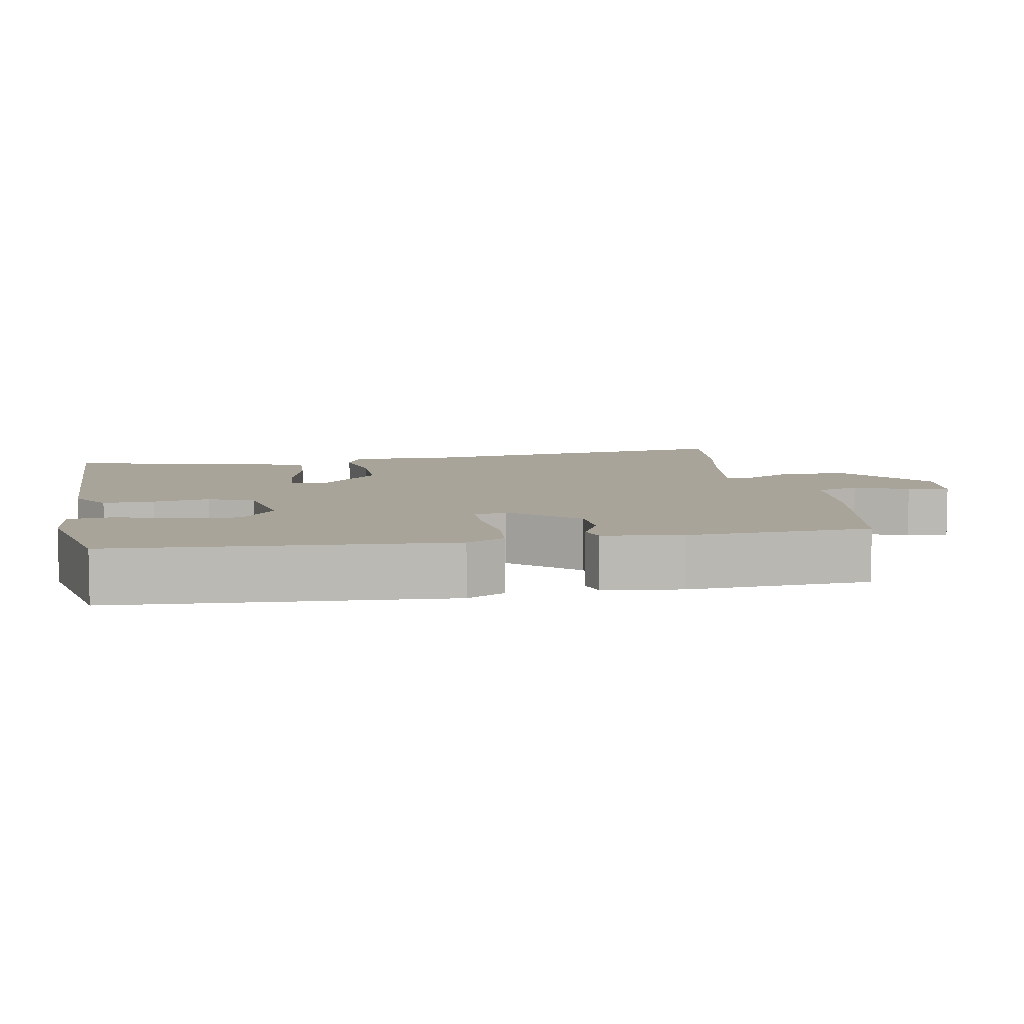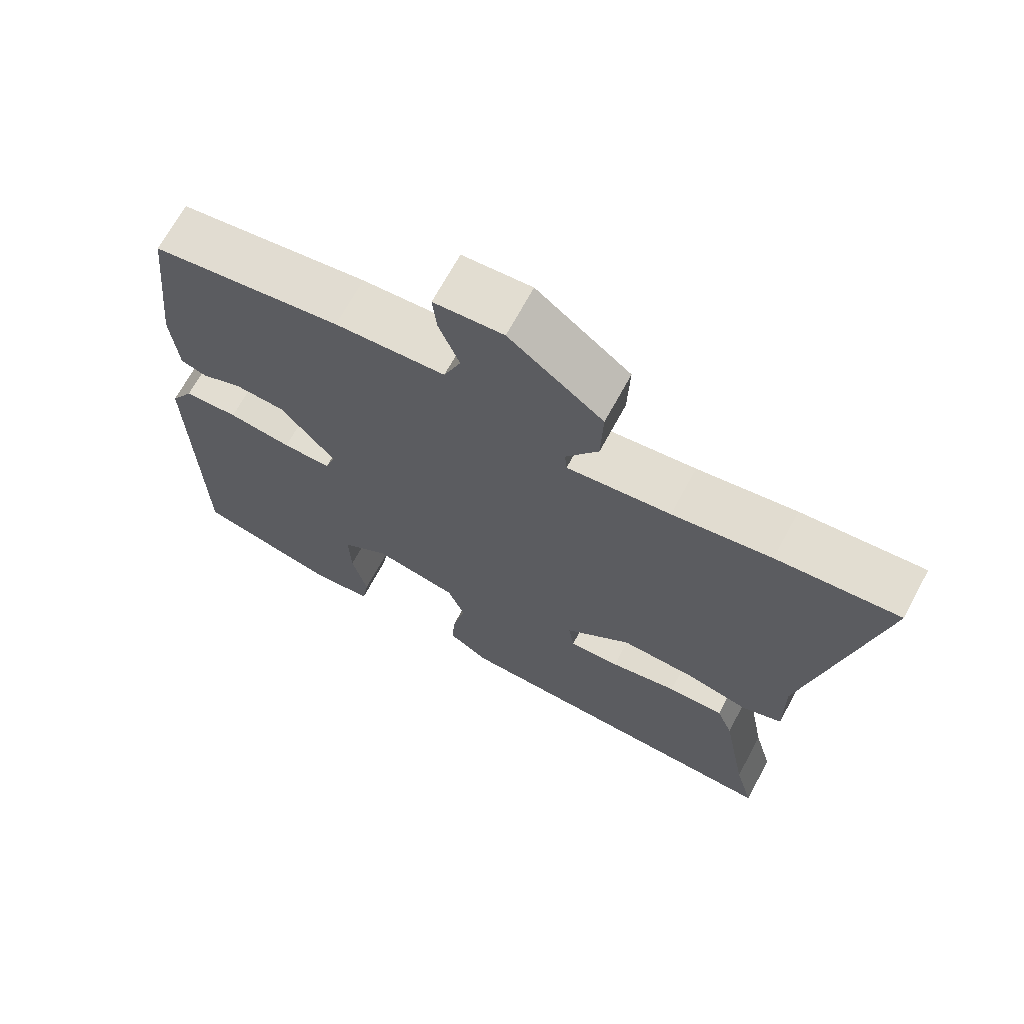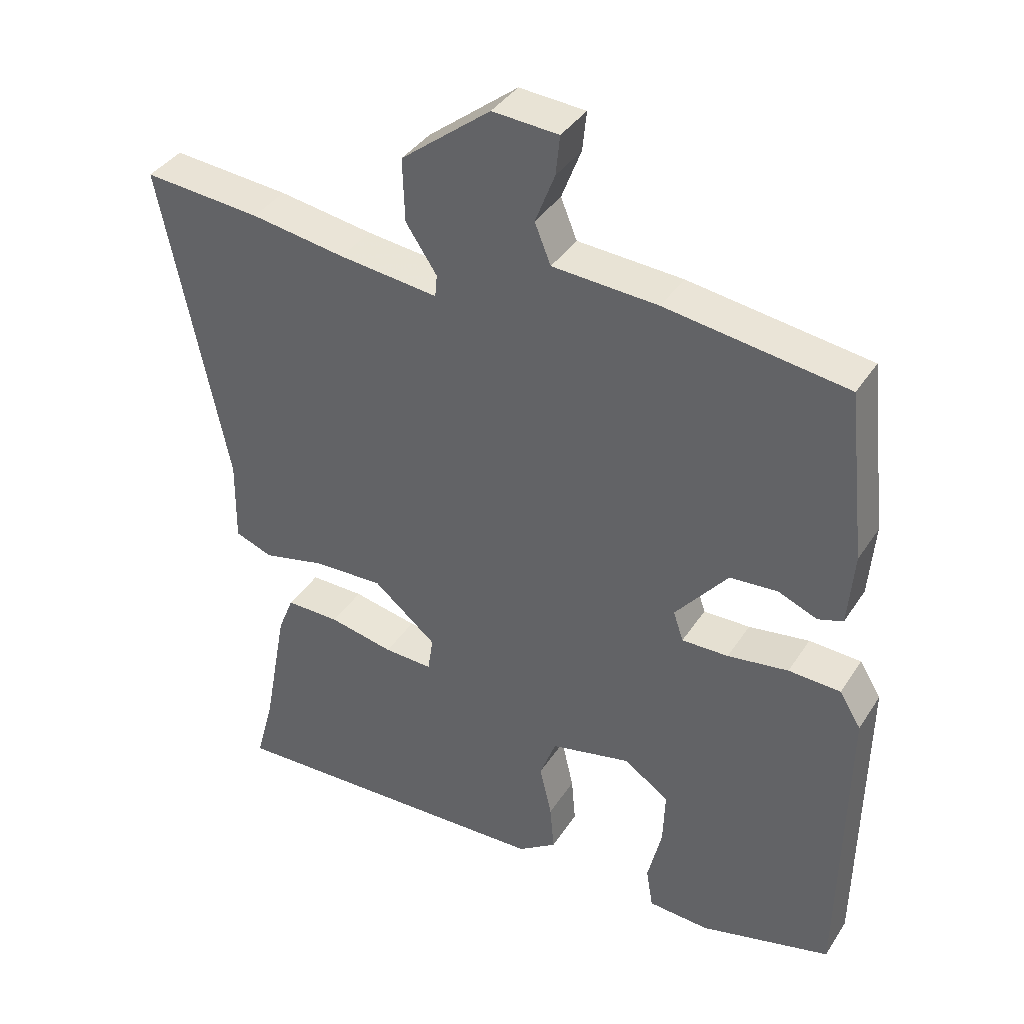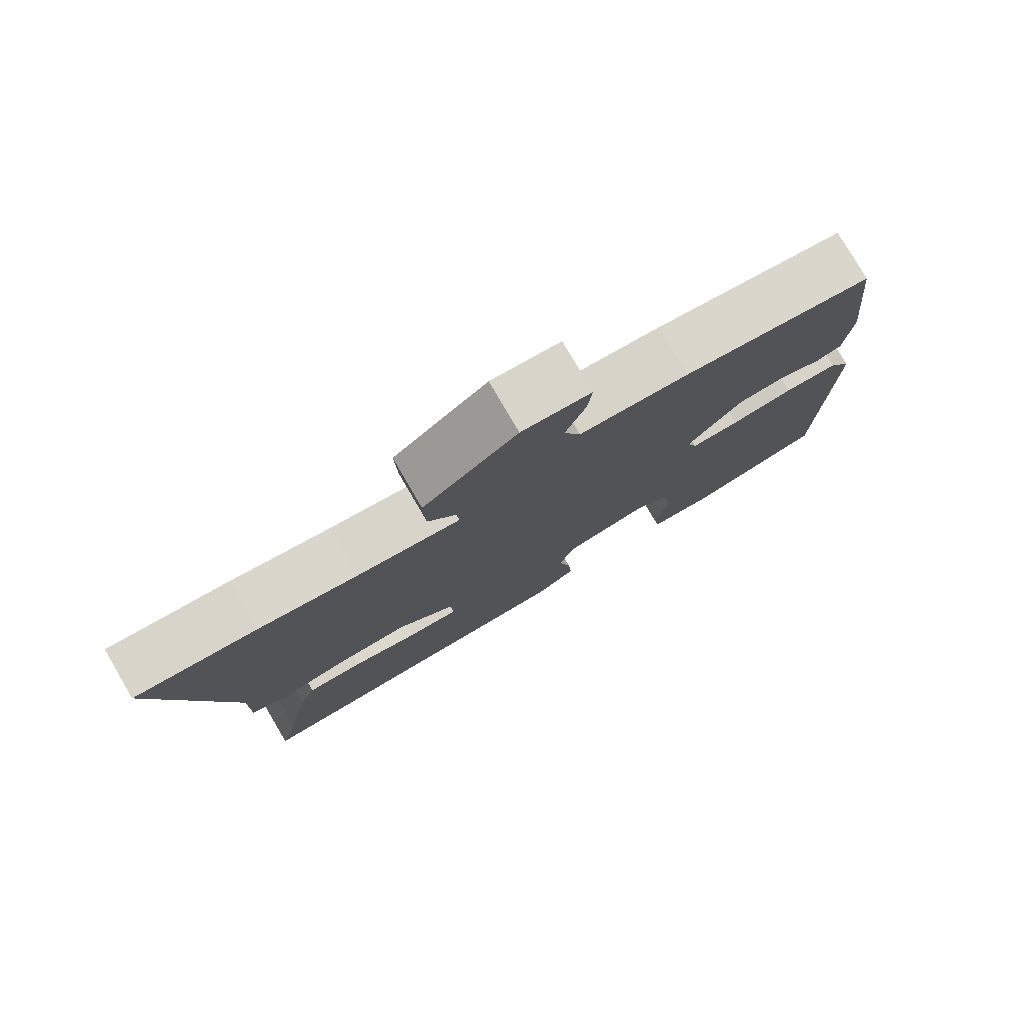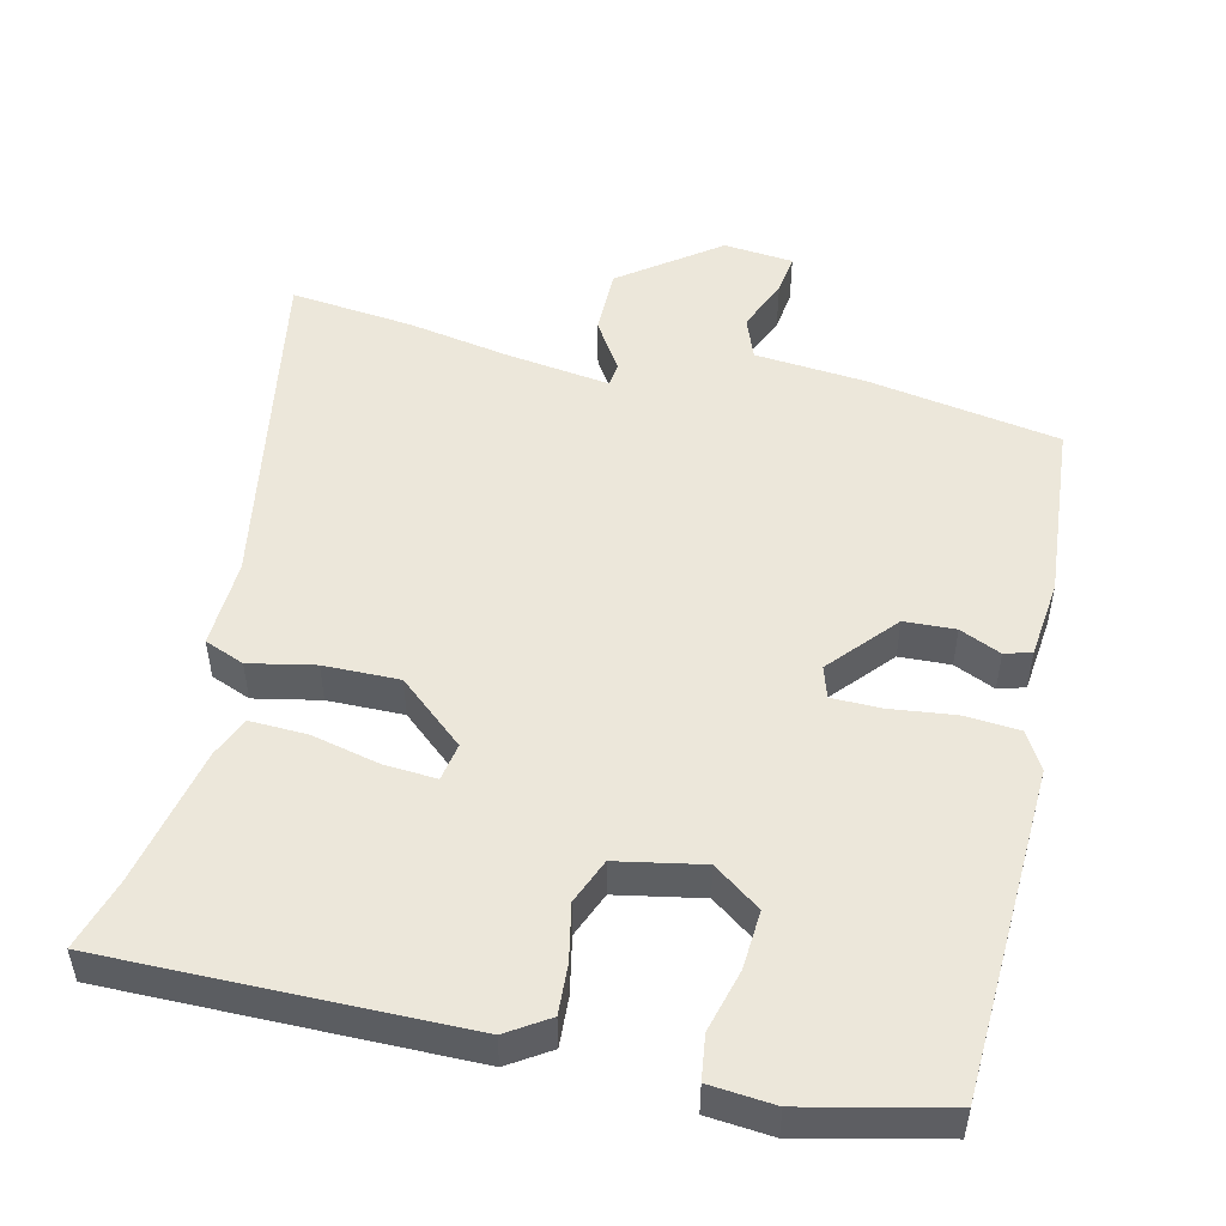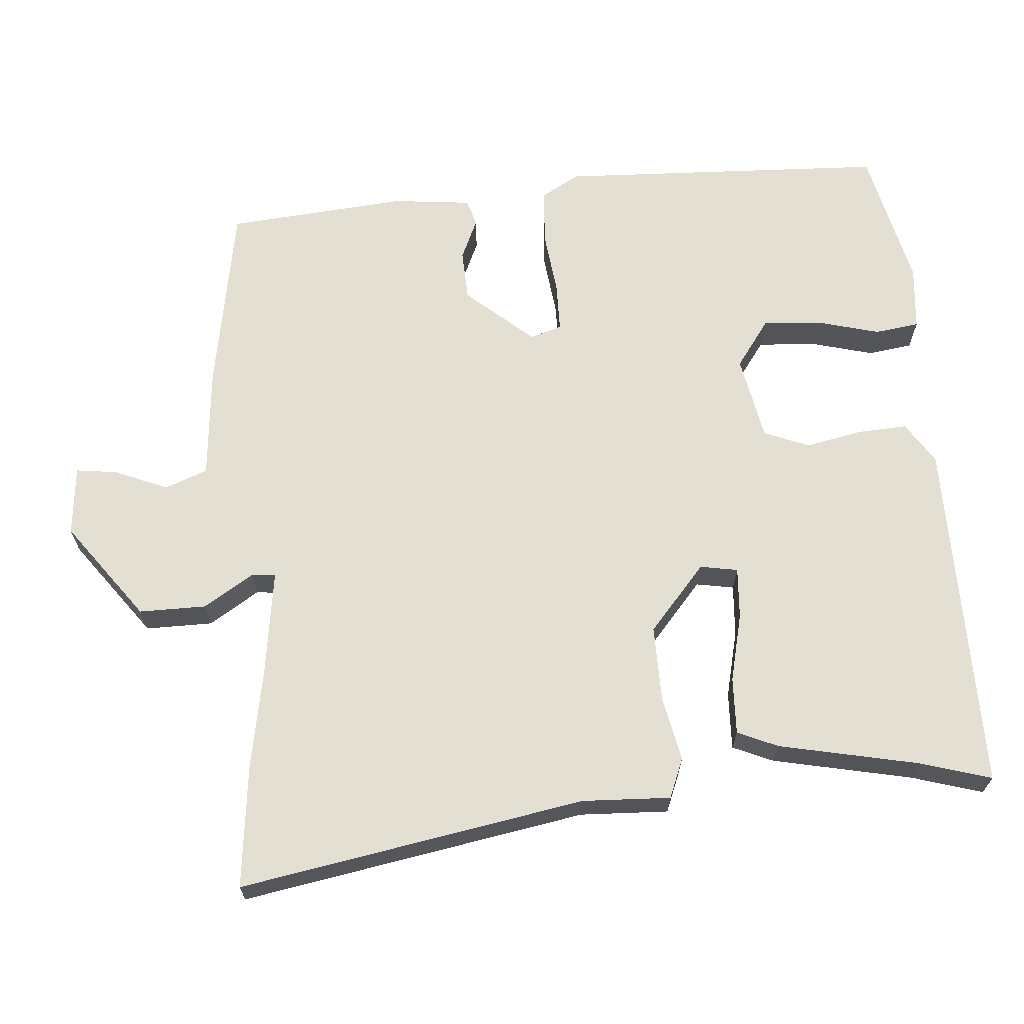
<metadata>
{"format":"obj","ext":"obj","renderer":"f3d","projection":"perspective","resolution":1024,"background":"white","views":[{"elev":7.3,"azim":-97.6,"up":"+Y"},{"elev":68.7,"azim":28.4,"up":"+Z"},{"elev":38.3,"azim":-150.6,"up":"+Z"},{"elev":78.9,"azim":149.7,"up":"+Z"},{"elev":50.6,"azim":-165.3,"up":"+Y"},{"elev":66.5,"azim":86.9,"up":"+Y"}]}
</metadata>
<code>
v -0.447 0.07 0.508
v -0.179 0.07 0.547
v -0.023 0.07 0.557
v 0.001 0.07 0.616
v -0.028 0.07 0.691
v -0.034 0.07 0.749
v 0.064 0.07 0.756
v 0.197 0.07 0.652
v 0.194 0.07 0.558
v 0.148 0.07 0.489
v 0.151 0.07 0.456
v 0.298 0.07 0.473
v 0.438 0.07 0.495
v 0.612 0.07 0.51
v 0.515 0.07 0.03
v 0.517 0.07 -0.094
v 0.461 0.07 -0.115
v 0.37 0.07 -0.094
v 0.265 0.07 -0.09
v 0.171 0.07 -0.167
v 0.179 0.07 -0.22
v 0.251 0.07 -0.217
v 0.347 0.07 -0.197
v 0.427 0.07 -0.196
v 0.45 0.07 -0.253
v 0.486 0.07 -0.449
v 0.513 0.07 -0.549
v 0.017 0.07 -0.533
v -0.04 0.07 -0.494
v -0.034 0.07 -0.424
v -0.016 0.07 -0.346
v -0.04 0.07 -0.282
v -0.159 0.07 -0.256
v -0.226 0.07 -0.302
v -0.223 0.07 -0.384
v -0.202 0.07 -0.472
v -0.212 0.07 -0.534
v -0.303 0.07 -0.54
v -0.498 0.07 -0.49
v -0.505 0.07 -0.028
v -0.473 0.07 0.024
v -0.396 0.07 0.028
v -0.306 0.07 0.015
v -0.237 0.07 0.014
v -0.222 0.07 0.058
v -0.3 0.07 0.153
v -0.371 0.07 0.158
v -0.429 0.07 0.134
v -0.466 0.07 0.146
v -0.475 0.07 0.256
v -0.447 0 0.508
v -0.179 0 0.547
v -0.023 0 0.557
v 0.001 0 0.616
v -0.028 0 0.691
v -0.034 0 0.749
v 0.064 0 0.756
v 0.197 0 0.652
v 0.194 0 0.558
v 0.148 0 0.489
v 0.151 0 0.456
v 0.298 0 0.473
v 0.438 0 0.495
v 0.612 0 0.51
v 0.515 0 0.03
v 0.517 0 -0.094
v 0.461 0 -0.115
v 0.37 0 -0.094
v 0.265 0 -0.09
v 0.171 0 -0.167
v 0.179 0 -0.22
v 0.251 0 -0.217
v 0.347 0 -0.197
v 0.427 0 -0.196
v 0.45 0 -0.253
v 0.486 0 -0.449
v 0.513 0 -0.549
v 0.017 0 -0.533
v -0.04 0 -0.494
v -0.034 0 -0.424
v -0.016 0 -0.346
v -0.04 0 -0.282
v -0.159 0 -0.256
v -0.226 0 -0.302
v -0.223 0 -0.384
v -0.202 0 -0.472
v -0.212 0 -0.534
v -0.303 0 -0.54
v -0.498 0 -0.49
v -0.505 0 -0.028
v -0.473 0 0.024
v -0.396 0 0.028
v -0.306 0 0.015
v -0.237 0 0.014
v -0.222 0 0.058
v -0.3 0 0.153
v -0.371 0 0.158
v -0.429 0 0.134
v -0.466 0 0.146
v -0.475 0 0.256
f 1 2 3
f 50 1 3
f 49 50 3
f 48 49 3
f 47 48 3
f 46 47 3
f 45 46 3
f 44 45 3 4
f 41 42 43
f 40 41 43
f 39 40 43
f 38 39 43
f 37 38 43
f 35 36 37
f 35 37 43
f 34 35 43
f 33 34 43 44
f 29 30 31
f 28 29 31
f 27 28 31
f 26 27 31
f 26 31 32
f 25 26 32
f 24 25 32
f 23 24 32
f 22 23 32
f 21 22 32 33
f 15 16 17 18
f 15 18 19
f 14 15 19
f 13 14 19
f 12 13 19
f 11 12 19 20
f 8 9 10
f 7 8 10
f 6 7 10
f 5 6 10
f 4 5 10
f 4 10 11 20
f 21 33 44
f 20 21 44
f 4 20 44
f 53 52 51
f 53 51 100
f 53 100 99
f 53 99 98
f 53 98 97
f 53 97 96
f 53 96 95
f 54 53 95 94
f 93 92 91
f 93 91 90
f 93 90 89
f 93 89 88
f 93 88 87
f 87 86 85
f 93 87 85
f 93 85 84
f 94 93 84 83
f 81 80 79
f 81 79 78
f 81 78 77
f 81 77 76
f 82 81 76
f 82 76 75
f 82 75 74
f 82 74 73
f 82 73 72
f 83 82 72 71
f 68 67 66 65
f 69 68 65
f 69 65 64
f 69 64 63
f 69 63 62
f 70 69 62 61
f 60 59 58
f 60 58 57
f 60 57 56
f 60 56 55
f 60 55 54
f 70 61 60 54
f 94 83 71
f 94 71 70
f 94 70 54
f 1 51 52 2
f 2 52 53 3
f 3 53 54 4
f 4 54 55 5
f 5 55 56 6
f 6 56 57 7
f 7 57 58 8
f 8 58 59 9
f 9 59 60 10
f 10 60 61 11
f 11 61 62 12
f 12 62 63 13
f 13 63 64 14
f 14 64 65 15
f 15 65 66 16
f 16 66 67 17
f 17 67 68 18
f 18 68 69 19
f 19 69 70 20
f 20 70 71 21
f 21 71 72 22
f 22 72 73 23
f 23 73 74 24
f 24 74 75 25
f 25 75 76 26
f 26 76 77 27
f 27 77 78 28
f 28 78 79 29
f 29 79 80 30
f 30 80 81 31
f 31 81 82 32
f 32 82 83 33
f 33 83 84 34
f 34 84 85 35
f 35 85 86 36
f 36 86 87 37
f 37 87 88 38
f 38 88 89 39
f 39 89 90 40
f 40 90 91 41
f 41 91 92 42
f 42 92 93 43
f 43 93 94 44
f 44 94 95 45
f 45 95 96 46
f 46 96 97 47
f 47 97 98 48
f 48 98 99 49
f 49 99 100 50
f 50 100 51 1

</code>
